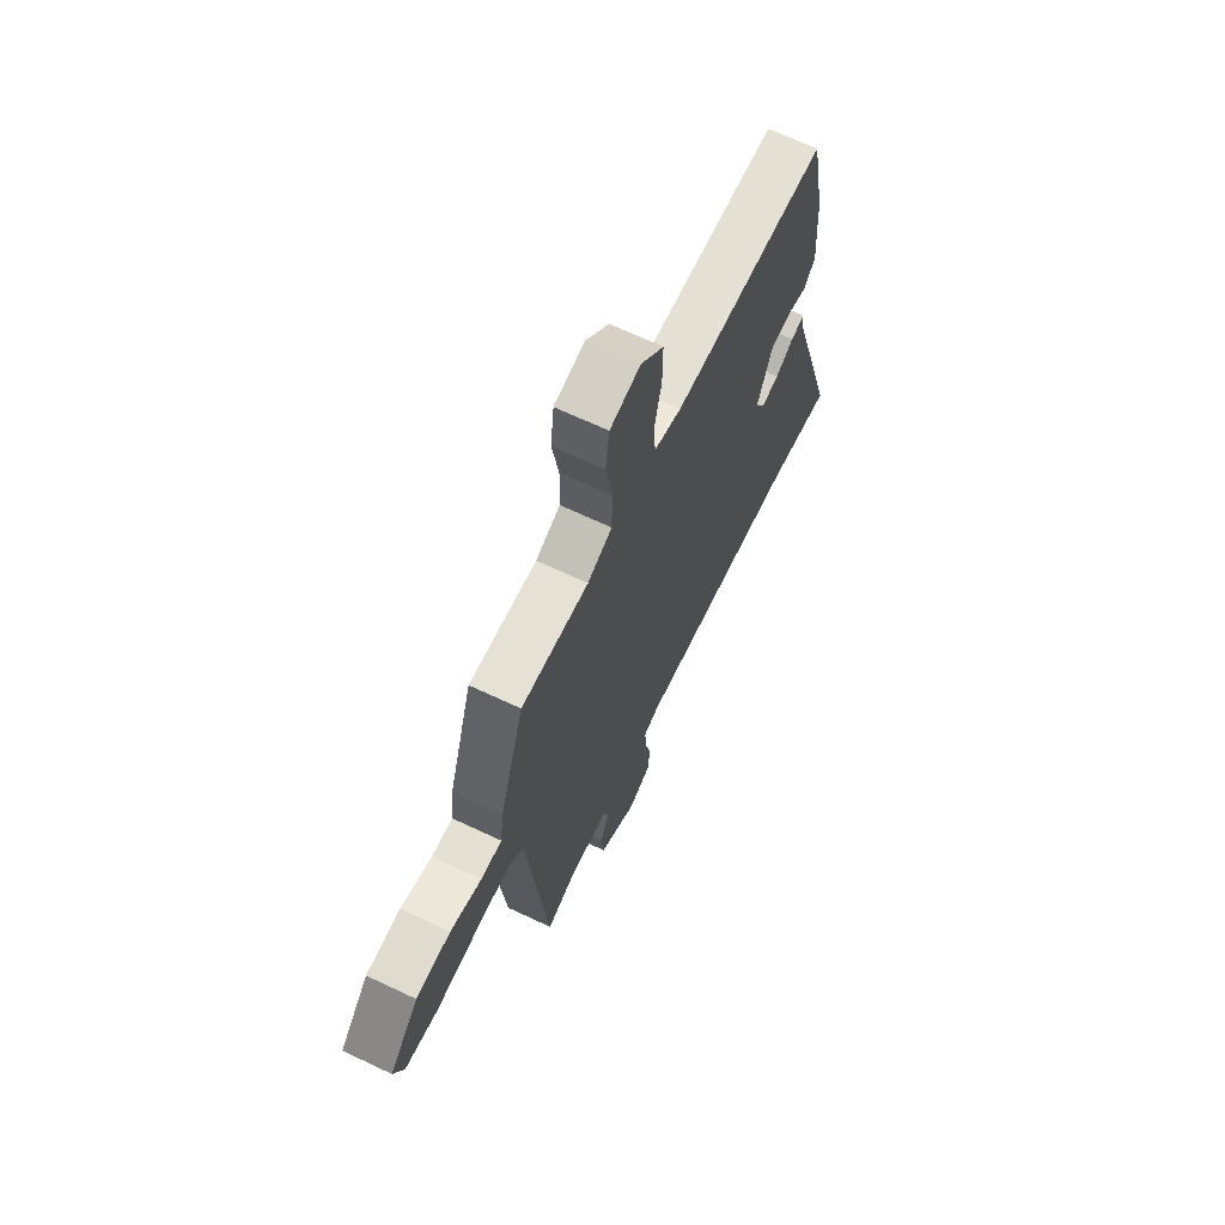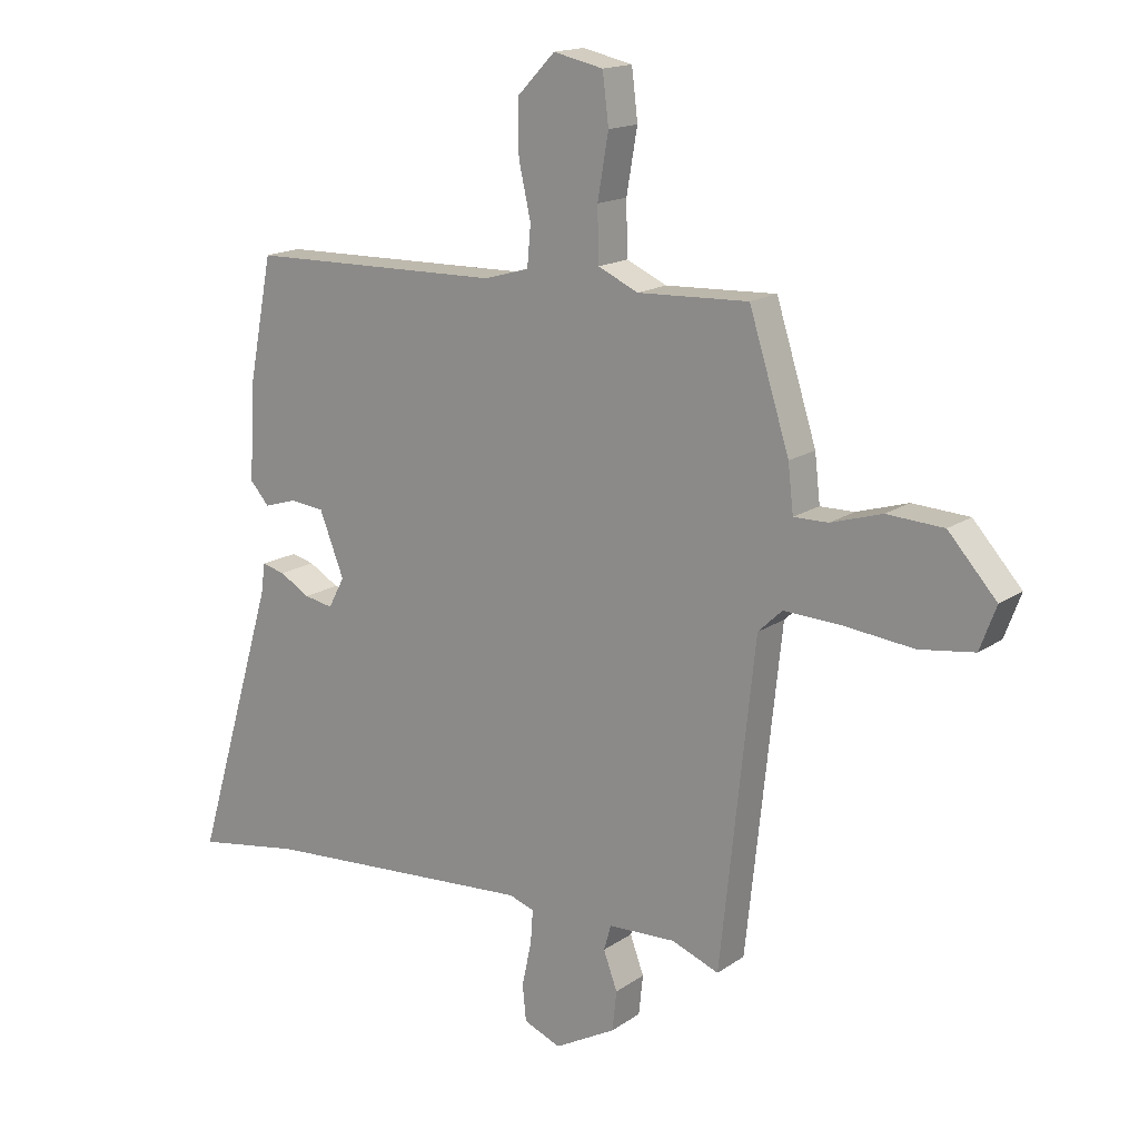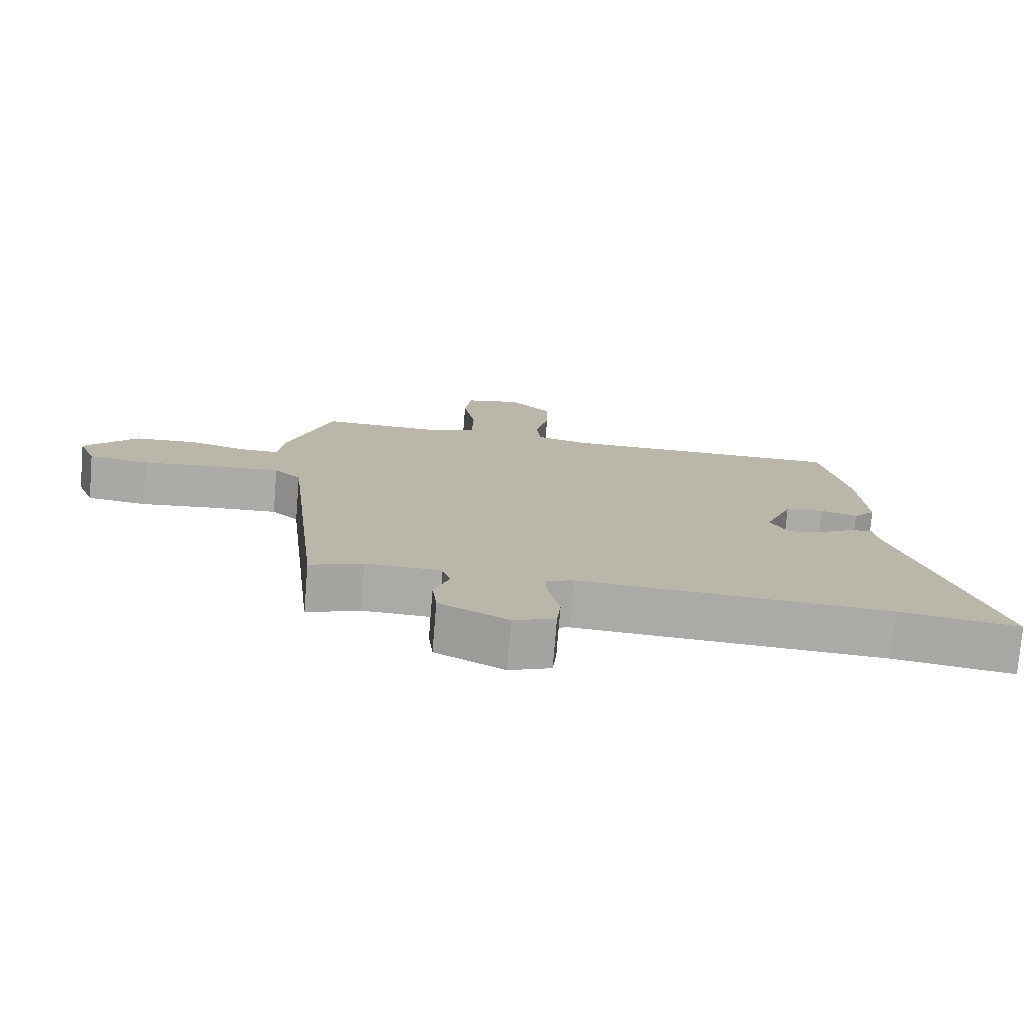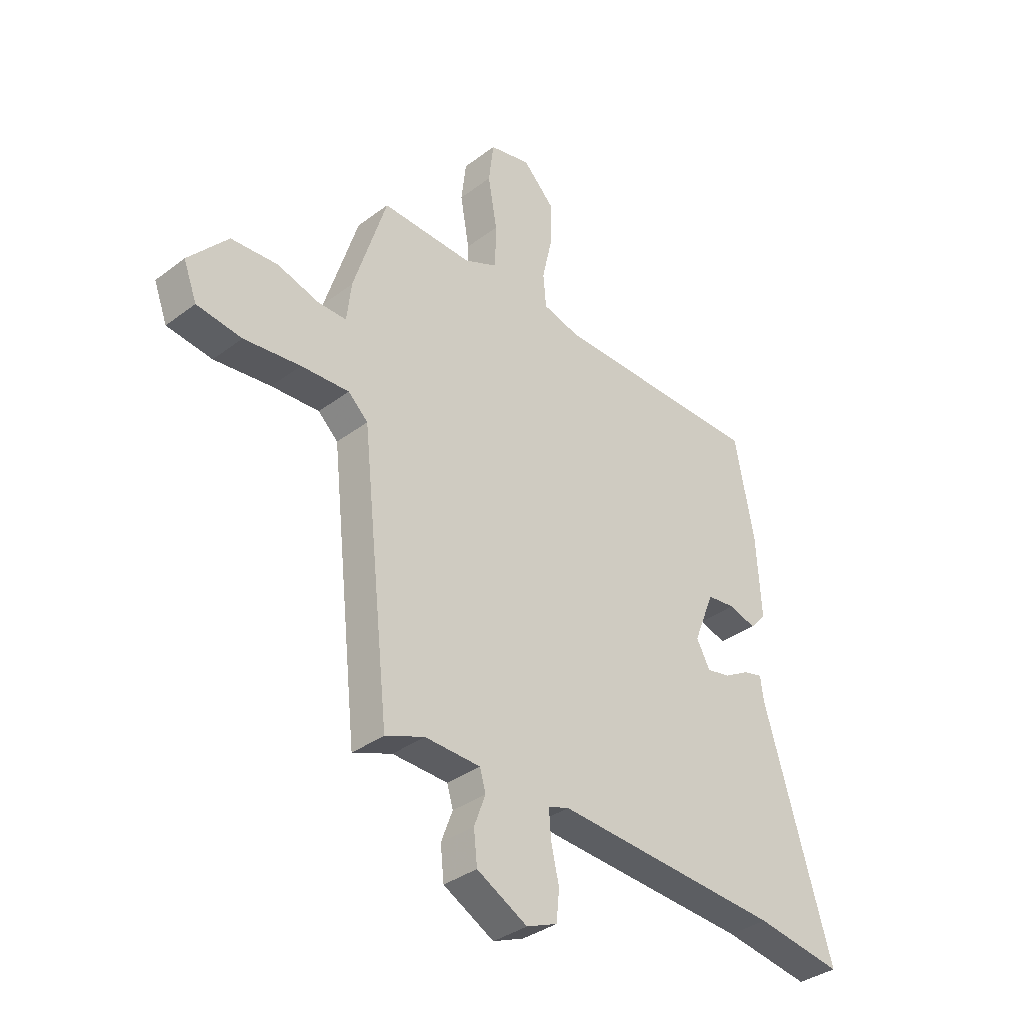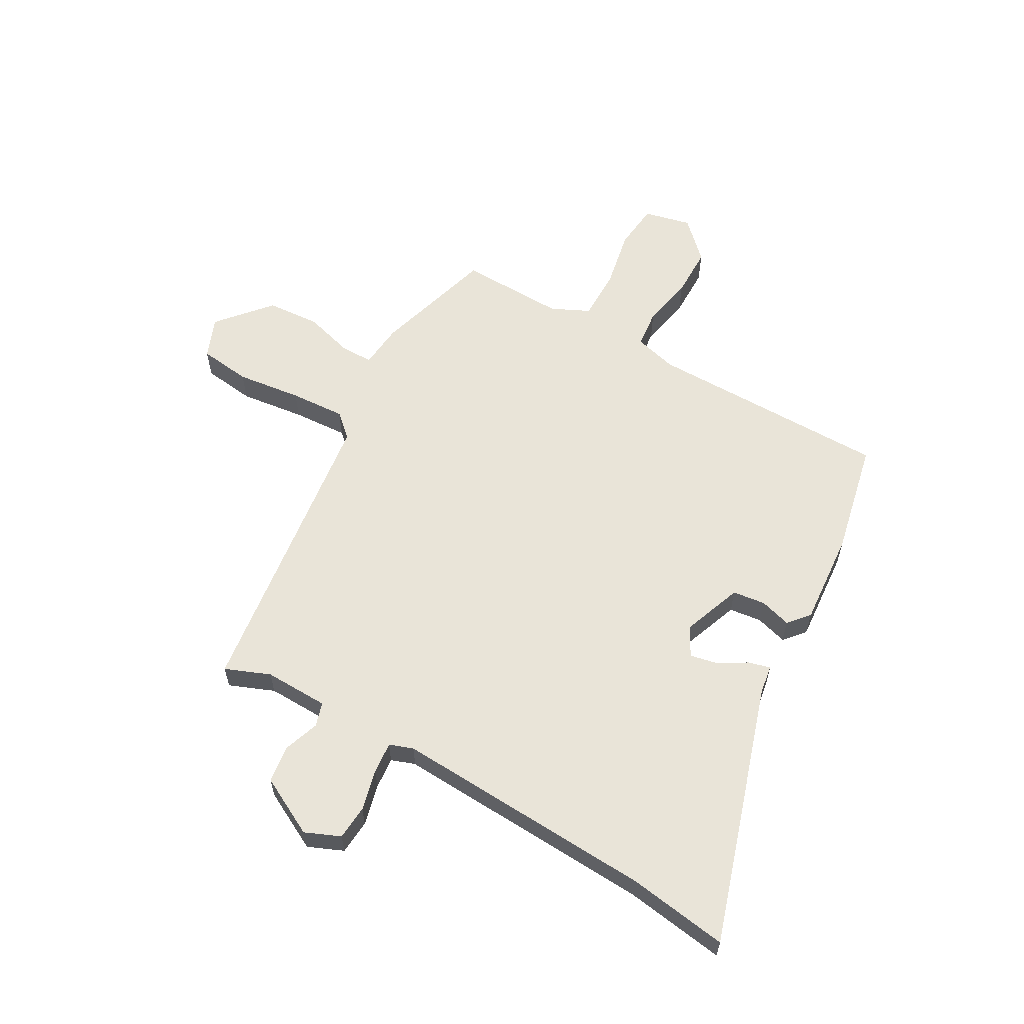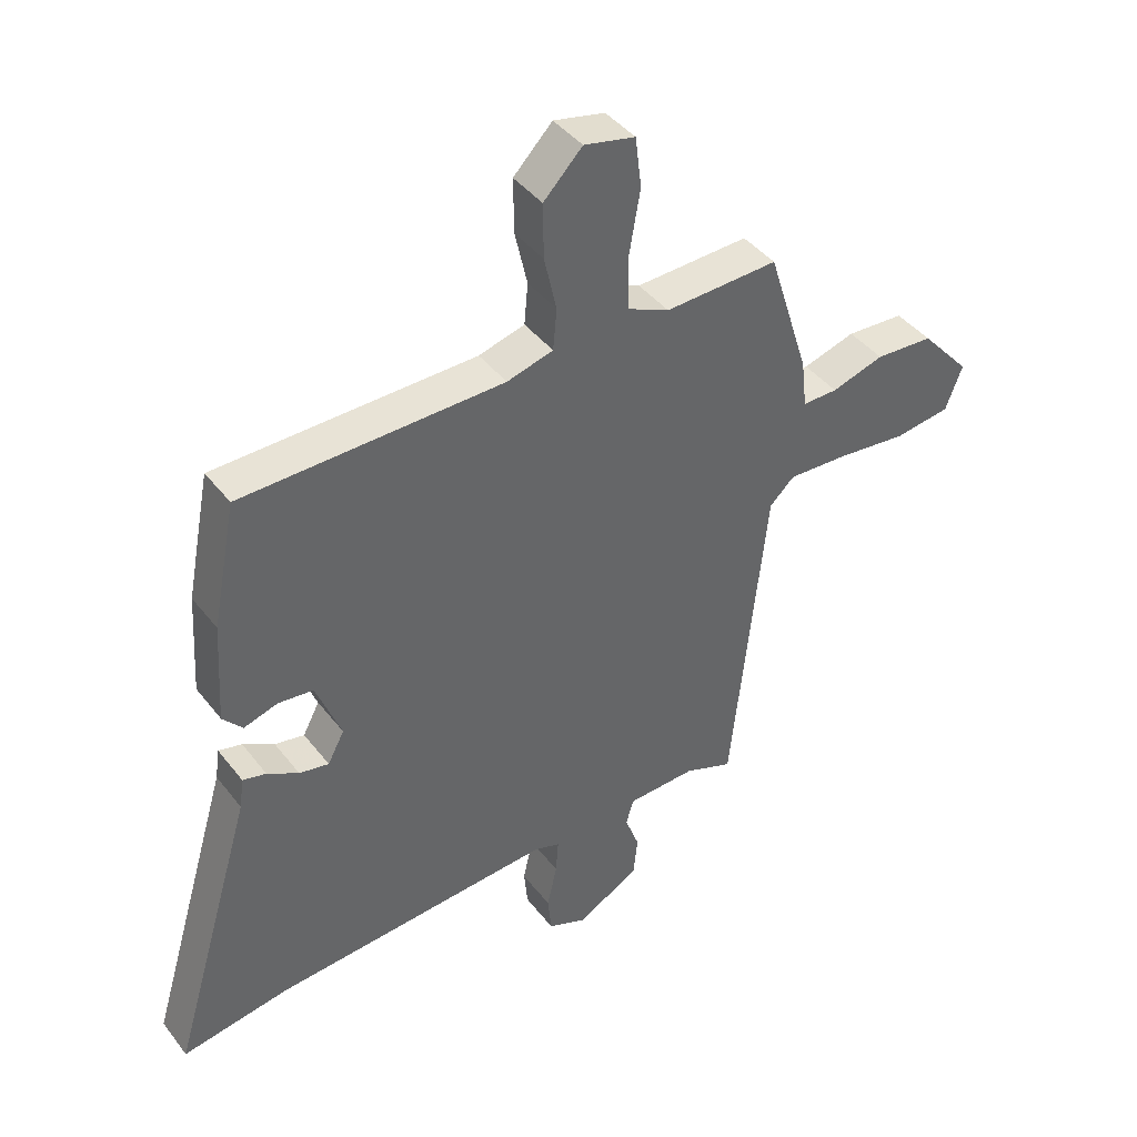
<metadata>
{"format":"obj","ext":"obj","renderer":"f3d","projection":"perspective","resolution":1024,"background":"white","views":[{"elev":67.1,"azim":115.4,"up":"+Z"},{"elev":16.2,"azim":36.2,"up":"+Z"},{"elev":-76.3,"azim":175.4,"up":"+Z"},{"elev":-35.1,"azim":135.1,"up":"+Z"},{"elev":60.2,"azim":-151.6,"up":"+Y"},{"elev":41.8,"azim":-34.3,"up":"+Z"}]}
</metadata>
<code>
v 0.409 0.07 -0.482
v 0.33 0.07 -0.452
v 0.218 0.07 -0.457
v 0.206 0.07 -0.499
v 0.229 0.07 -0.561
v 0.222 0.07 -0.627
v 0.12 0.07 -0.683
v 0.058 0.07 -0.658
v 0.052 0.07 -0.597
v 0.068 0.07 -0.525
v 0.072 0.07 -0.469
v 0.03 0.07 -0.455
v -0.428 0.07 -0.488
v -0.603 0.07 -0.517
v -0.467 0.07 -0.059
v -0.46 0.07 -0.009
v -0.422 0.07 -0.018
v -0.371 0.07 -0.047
v -0.323 0.07 -0.056
v -0.296 0.07 -0.005
v -0.337 0.07 0.099
v -0.394 0.07 0.105
v -0.449 0.07 0.088
v -0.481 0.07 0.124
v -0.471 0.07 0.288
v -0.432 0.07 0.488
v -0.008 0.07 0.497
v 0.067 0.07 0.518
v 0.073 0.07 0.585
v 0.053 0.07 0.674
v 0.052 0.07 0.762
v 0.115 0.07 0.827
v 0.198 0.07 0.809
v 0.208 0.07 0.727
v 0.19 0.07 0.623
v 0.192 0.07 0.535
v 0.259 0.07 0.505
v 0.443 0.07 0.513
v 0.51 0.07 0.302
v 0.519 0.07 0.224
v 0.576 0.07 0.225
v 0.661 0.07 0.251
v 0.755 0.07 0.246
v 0.835 0.07 0.157
v 0.808 0.07 0.085
v 0.717 0.07 0.072
v 0.603 0.07 0.084
v 0.506 0.07 0.088
v 0.466 0.07 0.05
v 0.409 0 -0.482
v 0.33 0 -0.452
v 0.218 0 -0.457
v 0.206 0 -0.499
v 0.229 0 -0.561
v 0.222 0 -0.627
v 0.12 0 -0.683
v 0.058 0 -0.658
v 0.052 0 -0.597
v 0.068 0 -0.525
v 0.072 0 -0.469
v 0.03 0 -0.455
v -0.428 0 -0.488
v -0.603 0 -0.517
v -0.467 0 -0.059
v -0.46 0 -0.009
v -0.422 0 -0.018
v -0.371 0 -0.047
v -0.323 0 -0.056
v -0.296 0 -0.005
v -0.337 0 0.099
v -0.394 0 0.105
v -0.449 0 0.088
v -0.481 0 0.124
v -0.471 0 0.288
v -0.432 0 0.488
v -0.008 0 0.497
v 0.067 0 0.518
v 0.073 0 0.585
v 0.053 0 0.674
v 0.052 0 0.762
v 0.115 0 0.827
v 0.198 0 0.809
v 0.208 0 0.727
v 0.19 0 0.623
v 0.192 0 0.535
v 0.259 0 0.505
v 0.443 0 0.513
v 0.51 0 0.302
v 0.519 0 0.224
v 0.576 0 0.225
v 0.661 0 0.251
v 0.755 0 0.246
v 0.835 0 0.157
v 0.808 0 0.085
v 0.717 0 0.072
v 0.603 0 0.084
v 0.506 0 0.088
v 0.466 0 0.05
f 45 46 47
f 44 45 47
f 43 44 47
f 42 43 47
f 41 42 47
f 40 41 47 48
f 40 48 49
f 39 40 49
f 38 39 49
f 37 38 49
f 33 34 35
f 32 33 35
f 31 32 35
f 30 31 35
f 29 30 35
f 28 29 35 36
f 49 1 2
f 37 49 2
f 36 37 2
f 28 36 2
f 27 28 2
f 25 26 27
f 24 25 27
f 23 24 27
f 22 23 27
f 15 16 17 18
f 15 18 19
f 14 15 19
f 13 14 19
f 12 13 19 20
f 8 9 10
f 7 8 10
f 6 7 10
f 5 6 10
f 4 5 10
f 3 4 10 11
f 27 2 3
f 12 20 21
f 11 12 21
f 3 11 21
f 27 3 21
f 21 22 27
f 96 95 94
f 96 94 93
f 96 93 92
f 96 92 91
f 96 91 90
f 97 96 90 89
f 98 97 89
f 98 89 88
f 98 88 87
f 98 87 86
f 84 83 82
f 84 82 81
f 84 81 80
f 84 80 79
f 84 79 78
f 85 84 78 77
f 51 50 98
f 51 98 86
f 51 86 85
f 51 85 77
f 51 77 76
f 76 75 74
f 76 74 73
f 76 73 72
f 76 72 71
f 67 66 65 64
f 68 67 64
f 68 64 63
f 68 63 62
f 69 68 62 61
f 59 58 57
f 59 57 56
f 59 56 55
f 59 55 54
f 59 54 53
f 60 59 53 52
f 52 51 76
f 70 69 61
f 70 61 60
f 70 60 52
f 70 52 76
f 76 71 70
f 1 50 51 2
f 2 51 52 3
f 3 52 53 4
f 4 53 54 5
f 5 54 55 6
f 6 55 56 7
f 7 56 57 8
f 8 57 58 9
f 9 58 59 10
f 10 59 60 11
f 11 60 61 12
f 12 61 62 13
f 13 62 63 14
f 14 63 64 15
f 15 64 65 16
f 16 65 66 17
f 17 66 67 18
f 18 67 68 19
f 19 68 69 20
f 20 69 70 21
f 21 70 71 22
f 22 71 72 23
f 23 72 73 24
f 24 73 74 25
f 25 74 75 26
f 26 75 76 27
f 27 76 77 28
f 28 77 78 29
f 29 78 79 30
f 30 79 80 31
f 31 80 81 32
f 32 81 82 33
f 33 82 83 34
f 34 83 84 35
f 35 84 85 36
f 36 85 86 37
f 37 86 87 38
f 38 87 88 39
f 39 88 89 40
f 40 89 90 41
f 41 90 91 42
f 42 91 92 43
f 43 92 93 44
f 44 93 94 45
f 45 94 95 46
f 46 95 96 47
f 47 96 97 48
f 48 97 98 49
f 49 98 50 1

</code>
